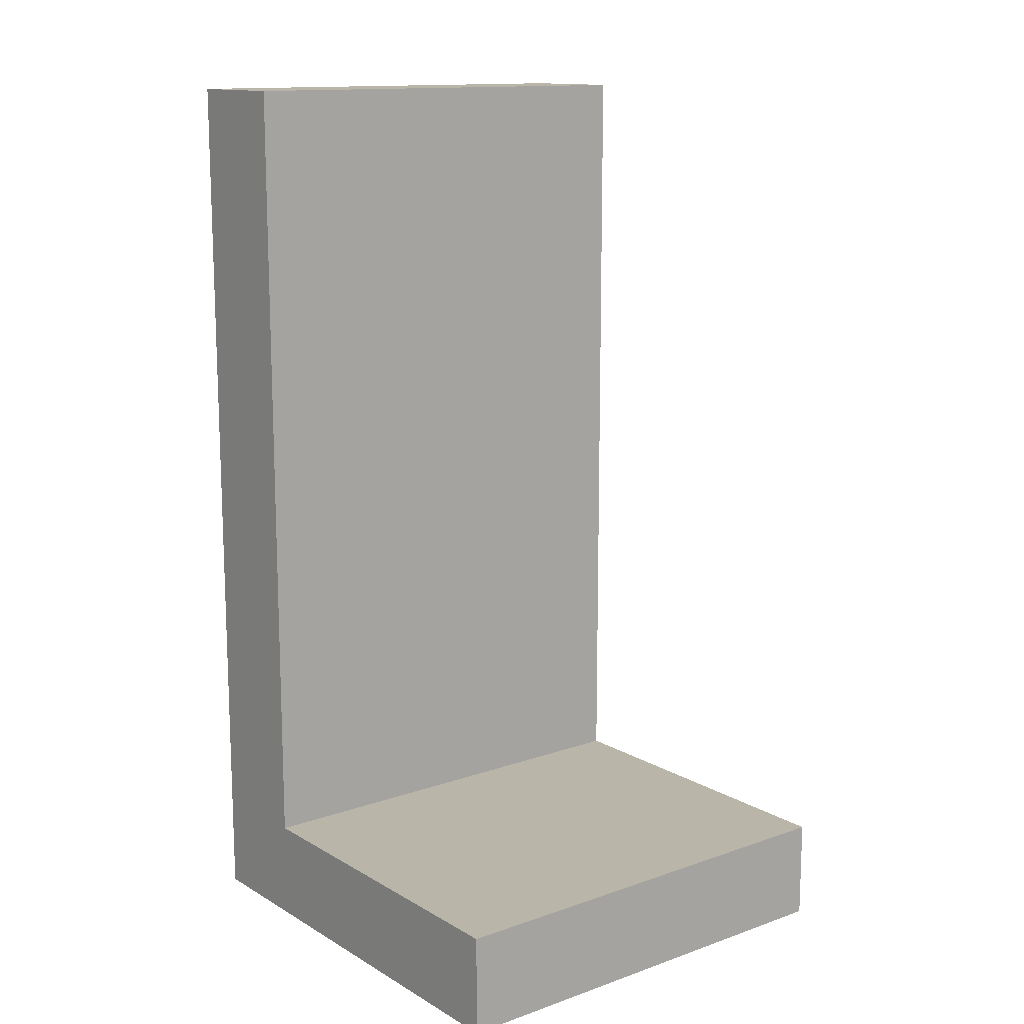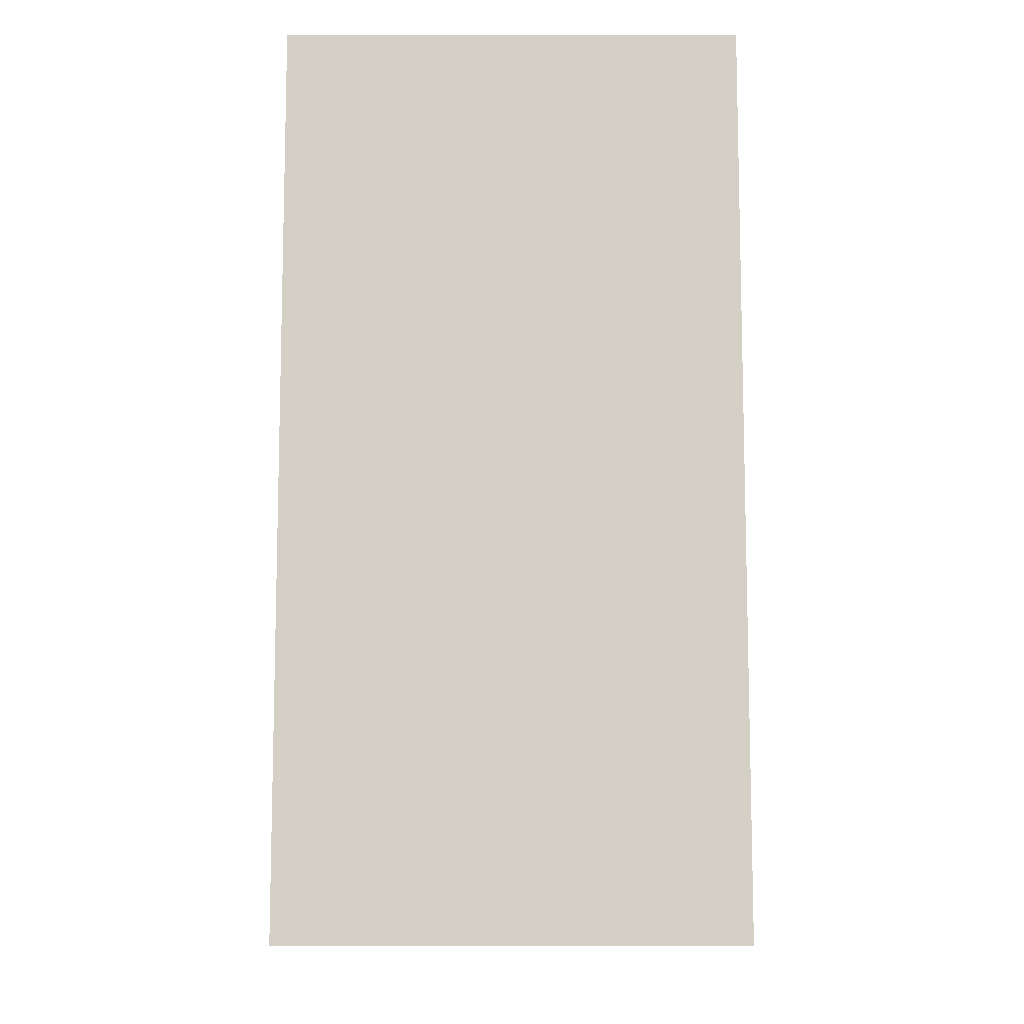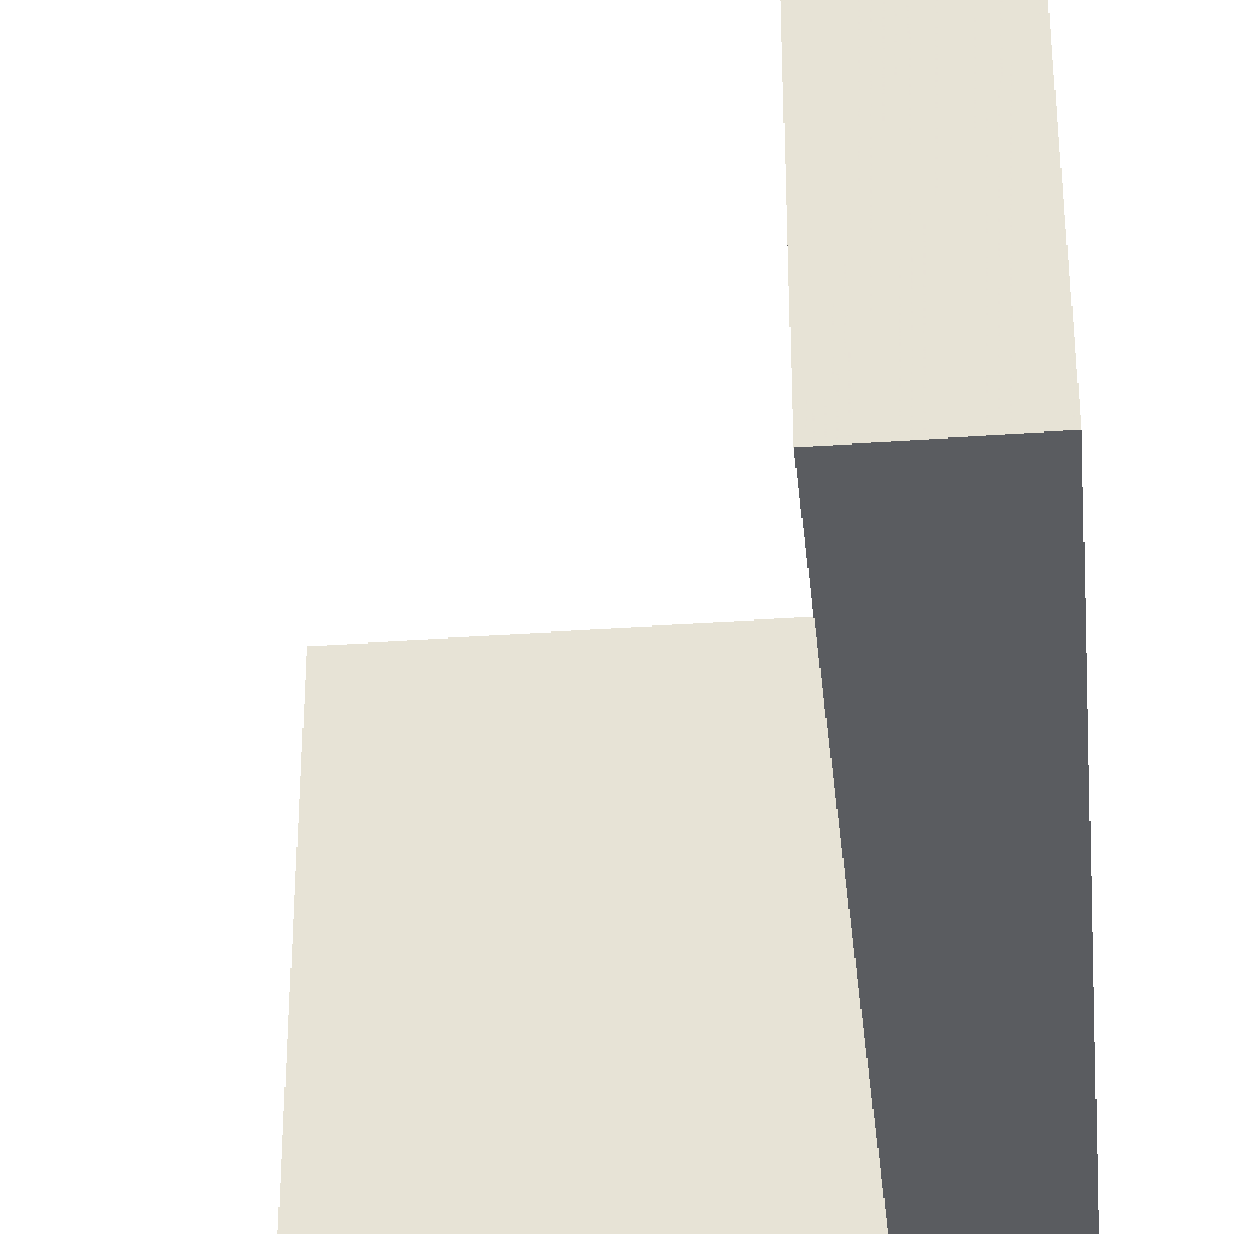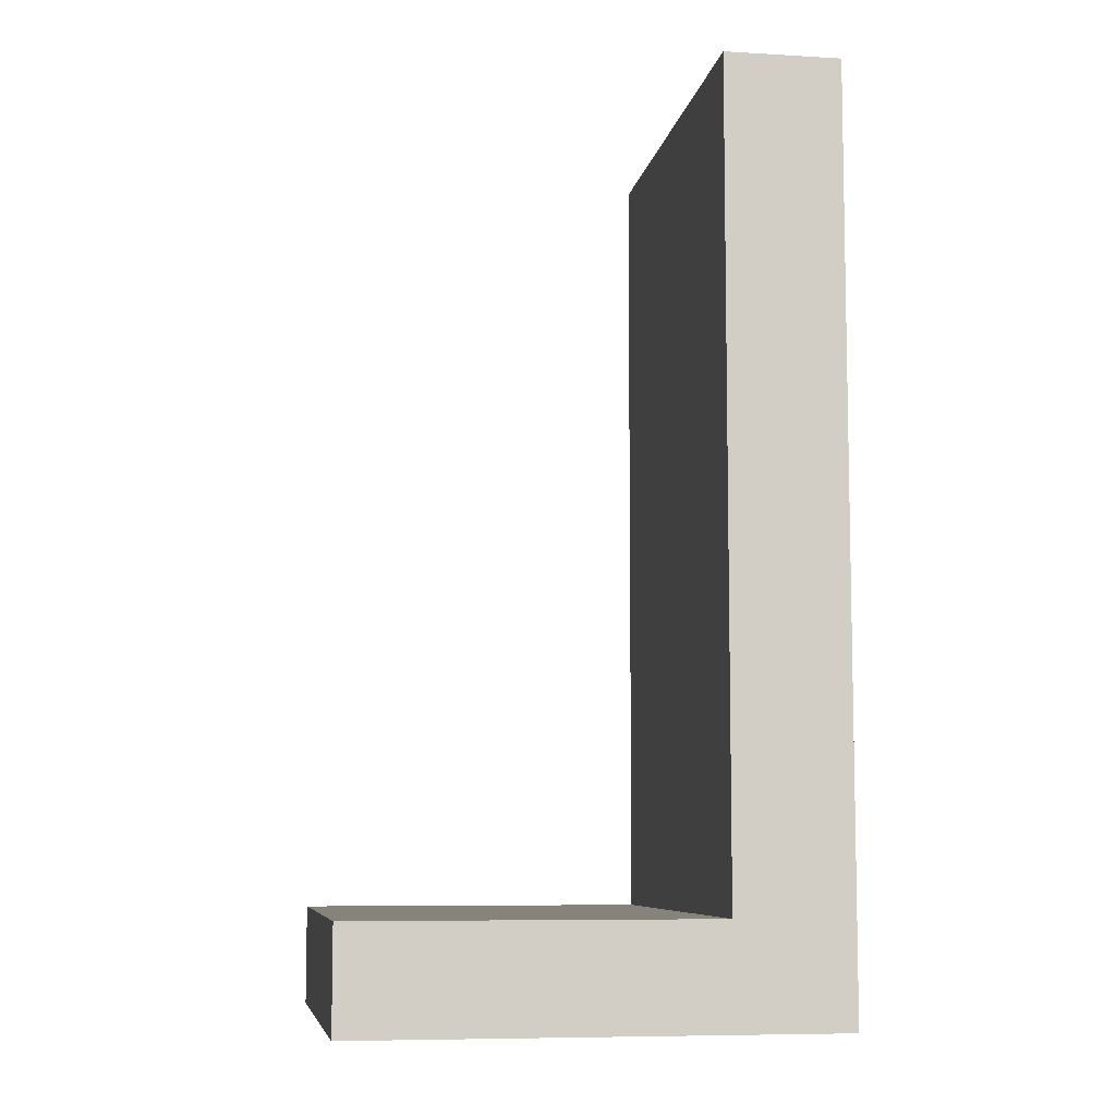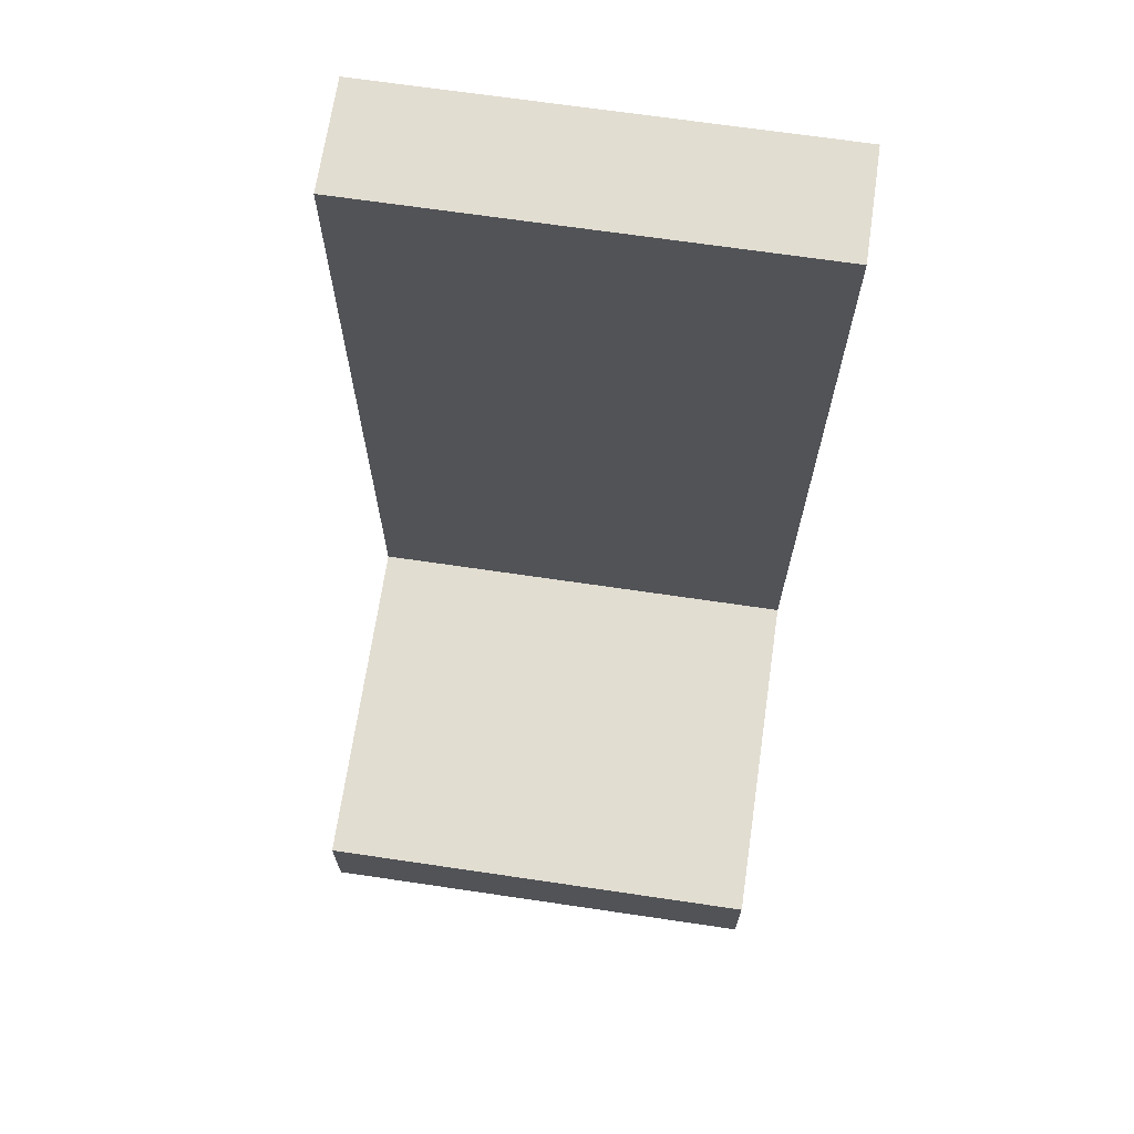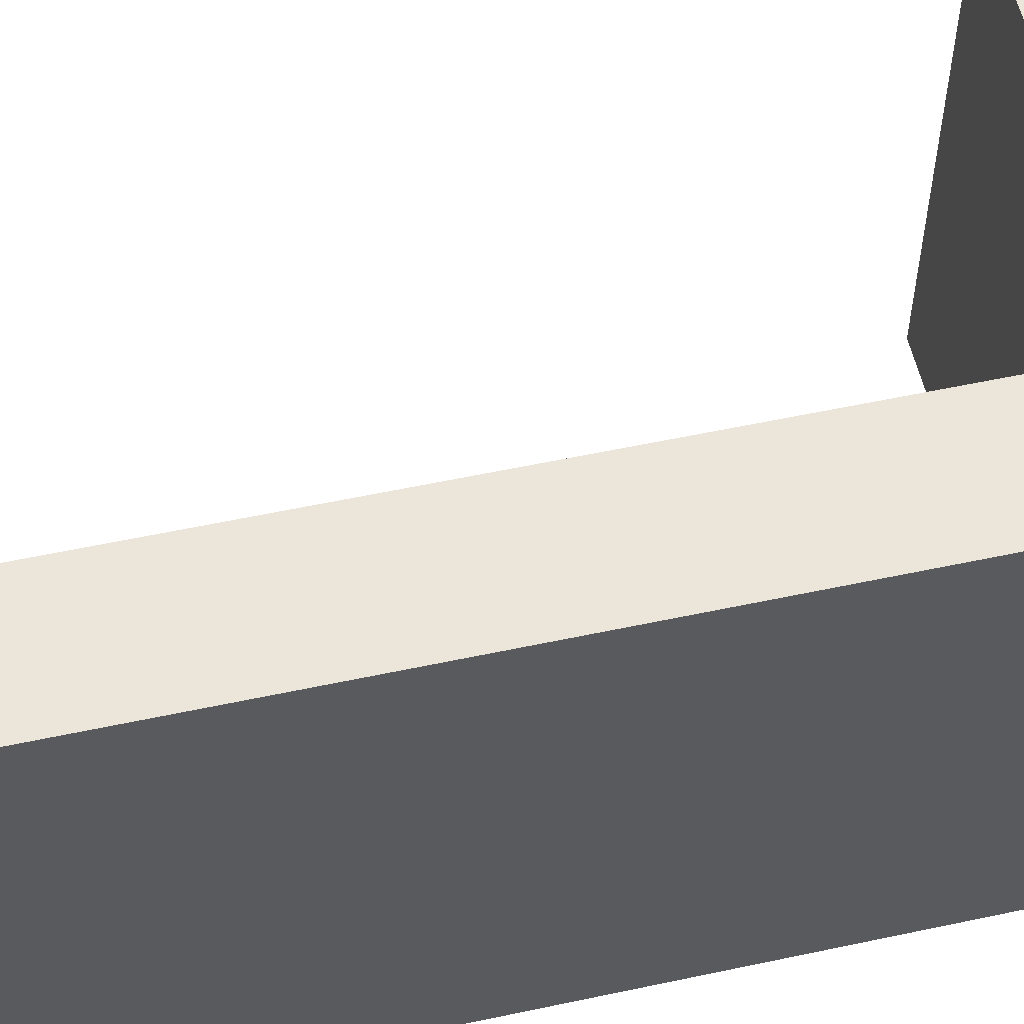
<metadata>
{"format":"obj","ext":"obj","renderer":"f3d","projection":"perspective","resolution":1024,"background":"white","views":[{"elev":13.5,"azim":51.9,"up":"+Y"},{"elev":-9.4,"azim":-89.9,"up":"+Y"},{"elev":-33.8,"azim":-173.9,"up":"+Z"},{"elev":-7.6,"azim":170.6,"up":"+Y"},{"elev":68.5,"azim":98.4,"up":"+Y"},{"elev":56.4,"azim":-102.6,"up":"+Z"}]}
</metadata>
<code>
o obj_0
v -5.44 		-0.08 		0
v -2.92 		-0.08 		0
v -2.92 		-17.7 		0
v 4.84 		-19.92 		0
v -5.44 		-19.92 		0
v 4.84 		-17.7 		0
v -5.44 		-0.08 		10
v -2.92 		-17.7 		10
v -2.92 		-0.08 		10
v -5.44 		-19.92 		10
v 4.84 		-19.92 		10
v 4.84 		-17.7 		10
g group_0_40919
f 1 2 3
f 1 3 5
f 4 5 3
f 4 3 6
f 7 8 9
f 11 8 10
f 12 8 11
f 7 10 8
f 11 4 6
f 11 6 12
f 10 7 5
f 1 5 7
f 2 9 8
f 2 8 3
f 2 1 7
f 2 7 9
f 6 3 8
f 6 8 12
f 11 10 5
f 11 5 4

</code>
